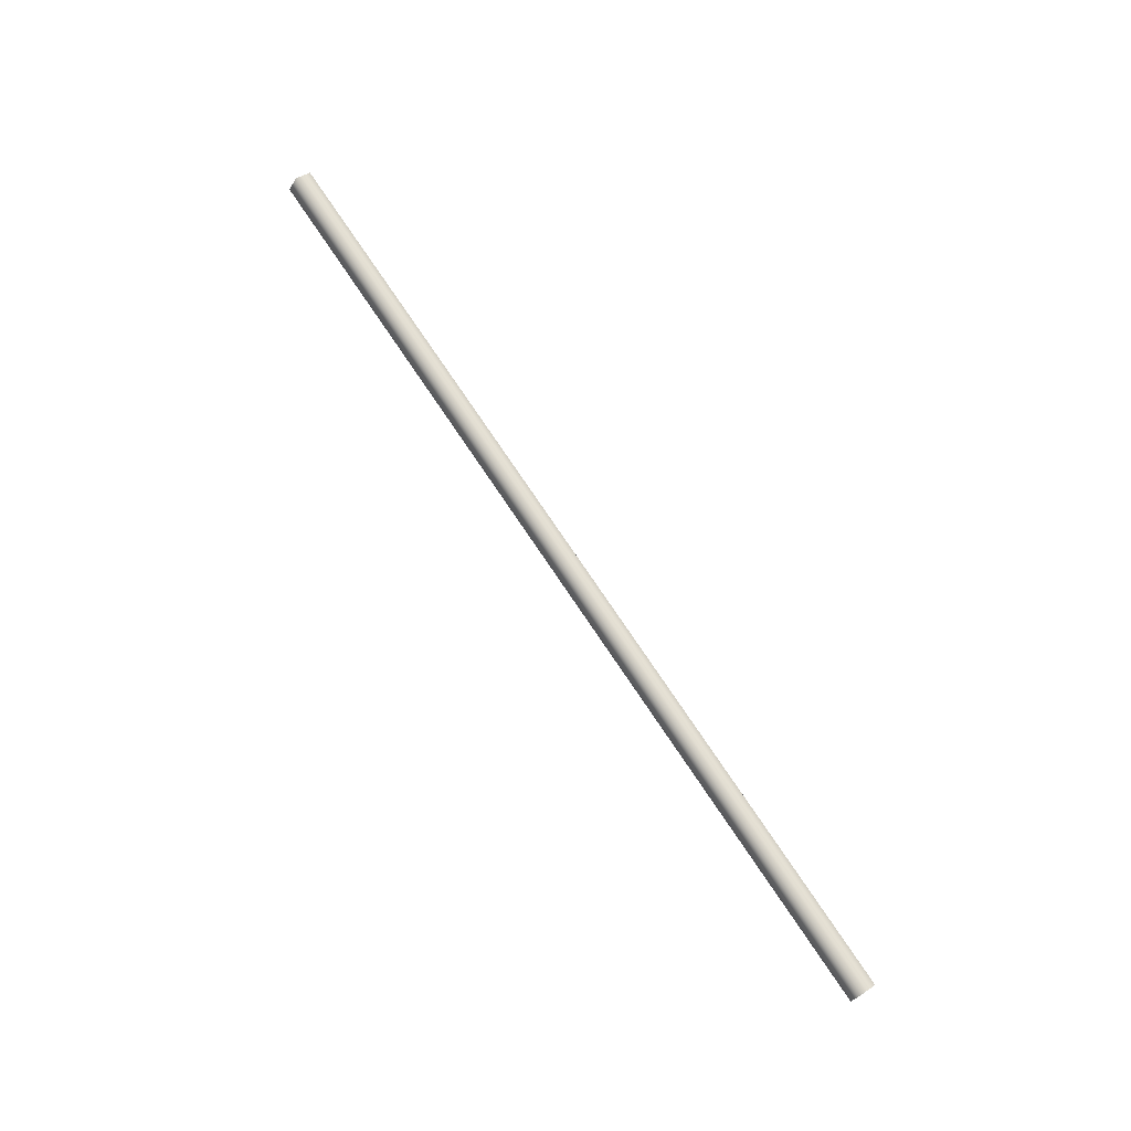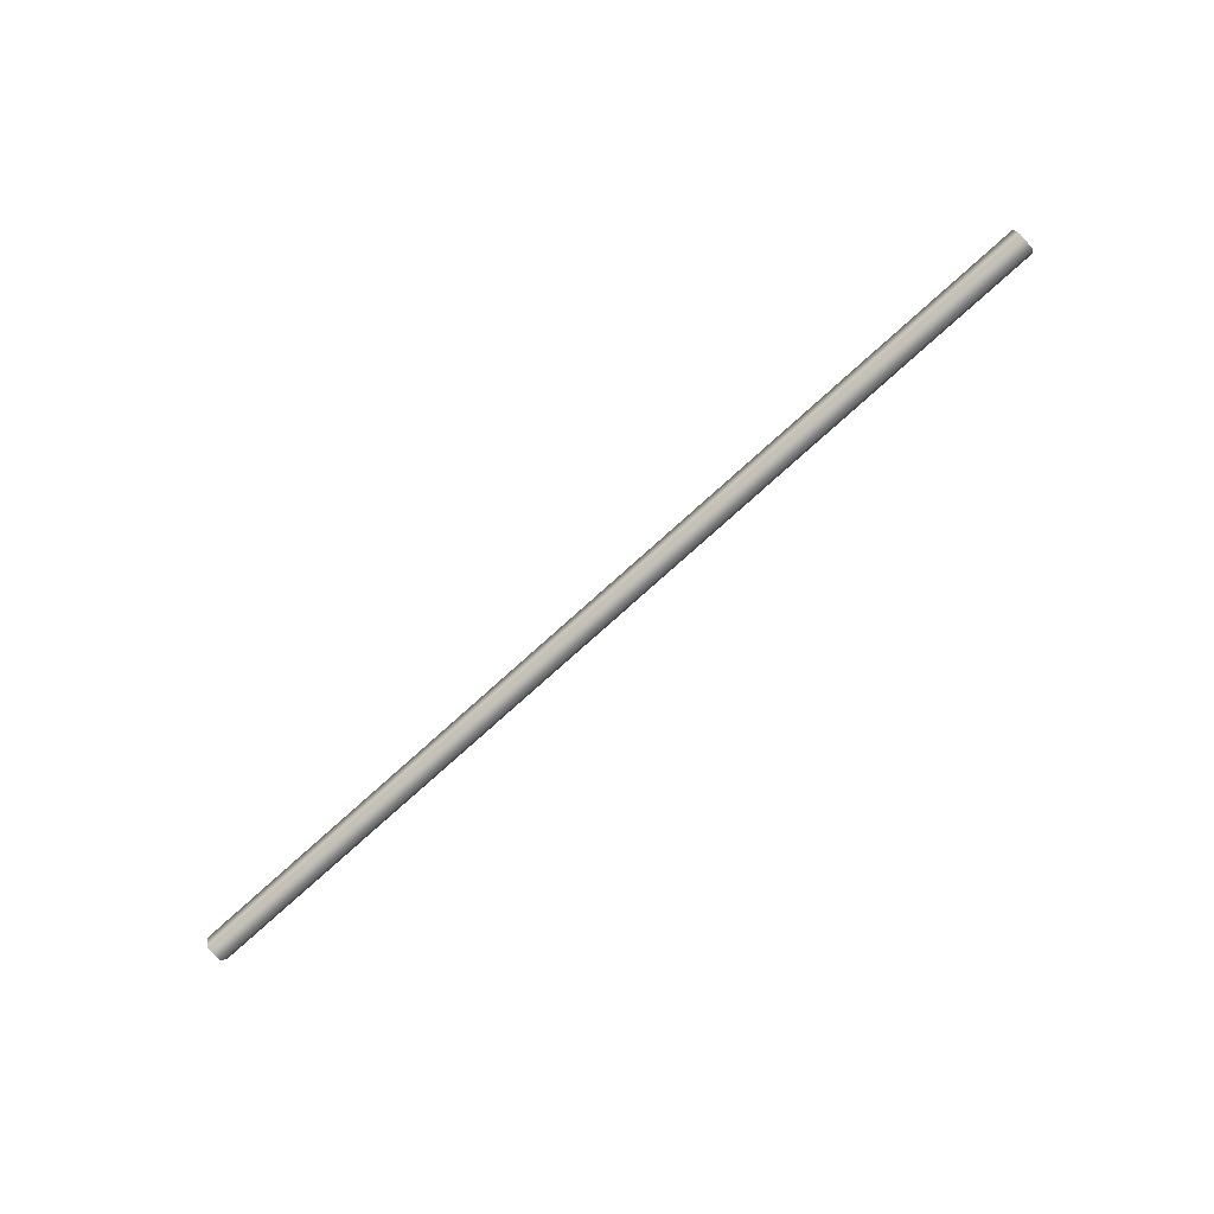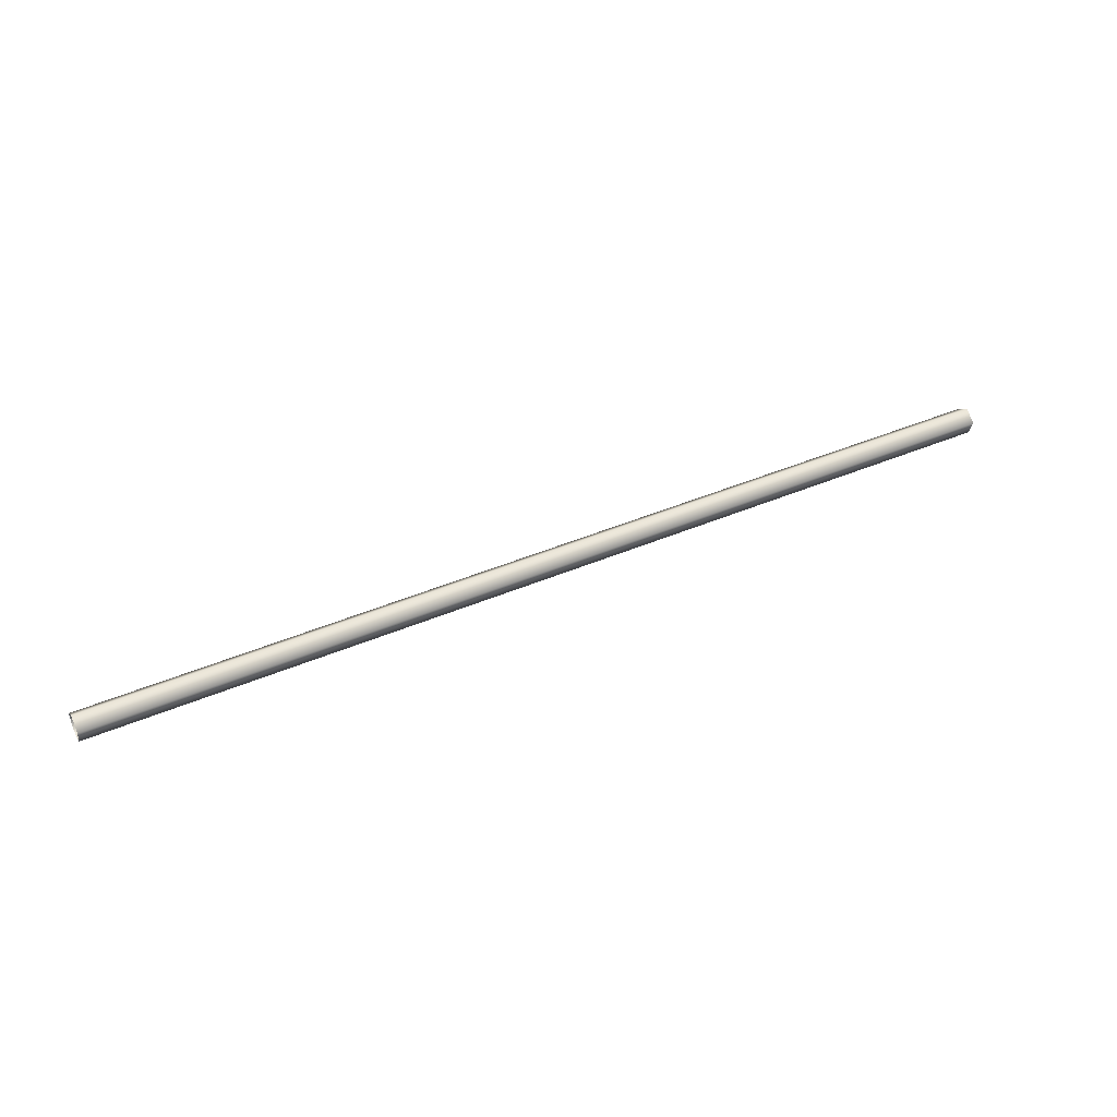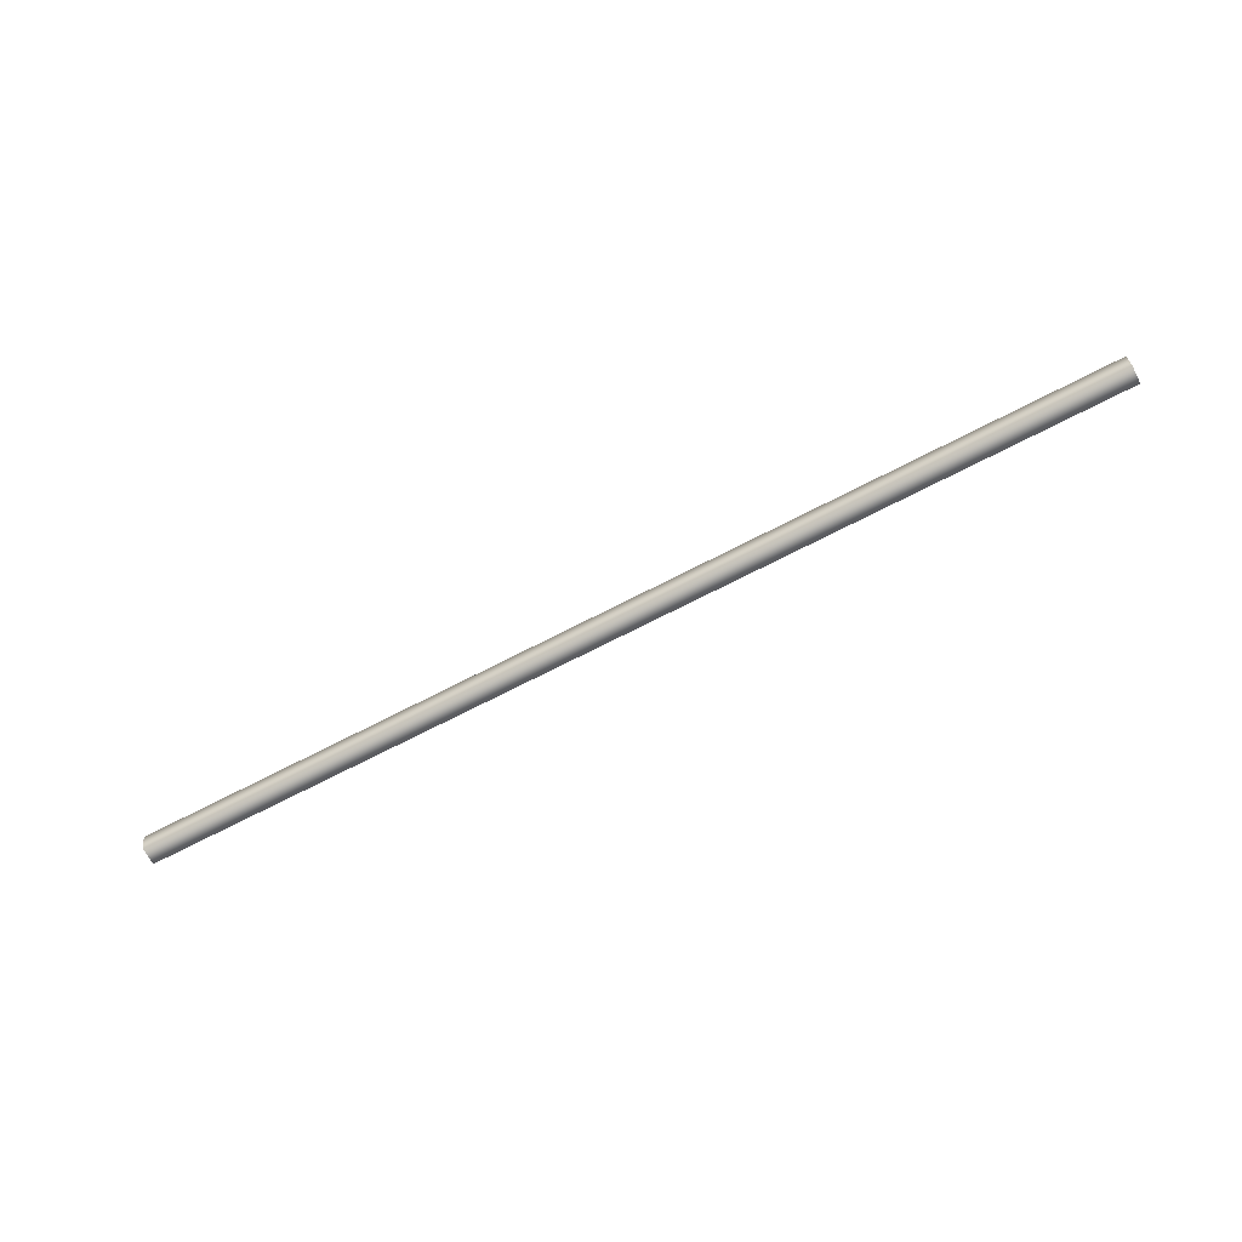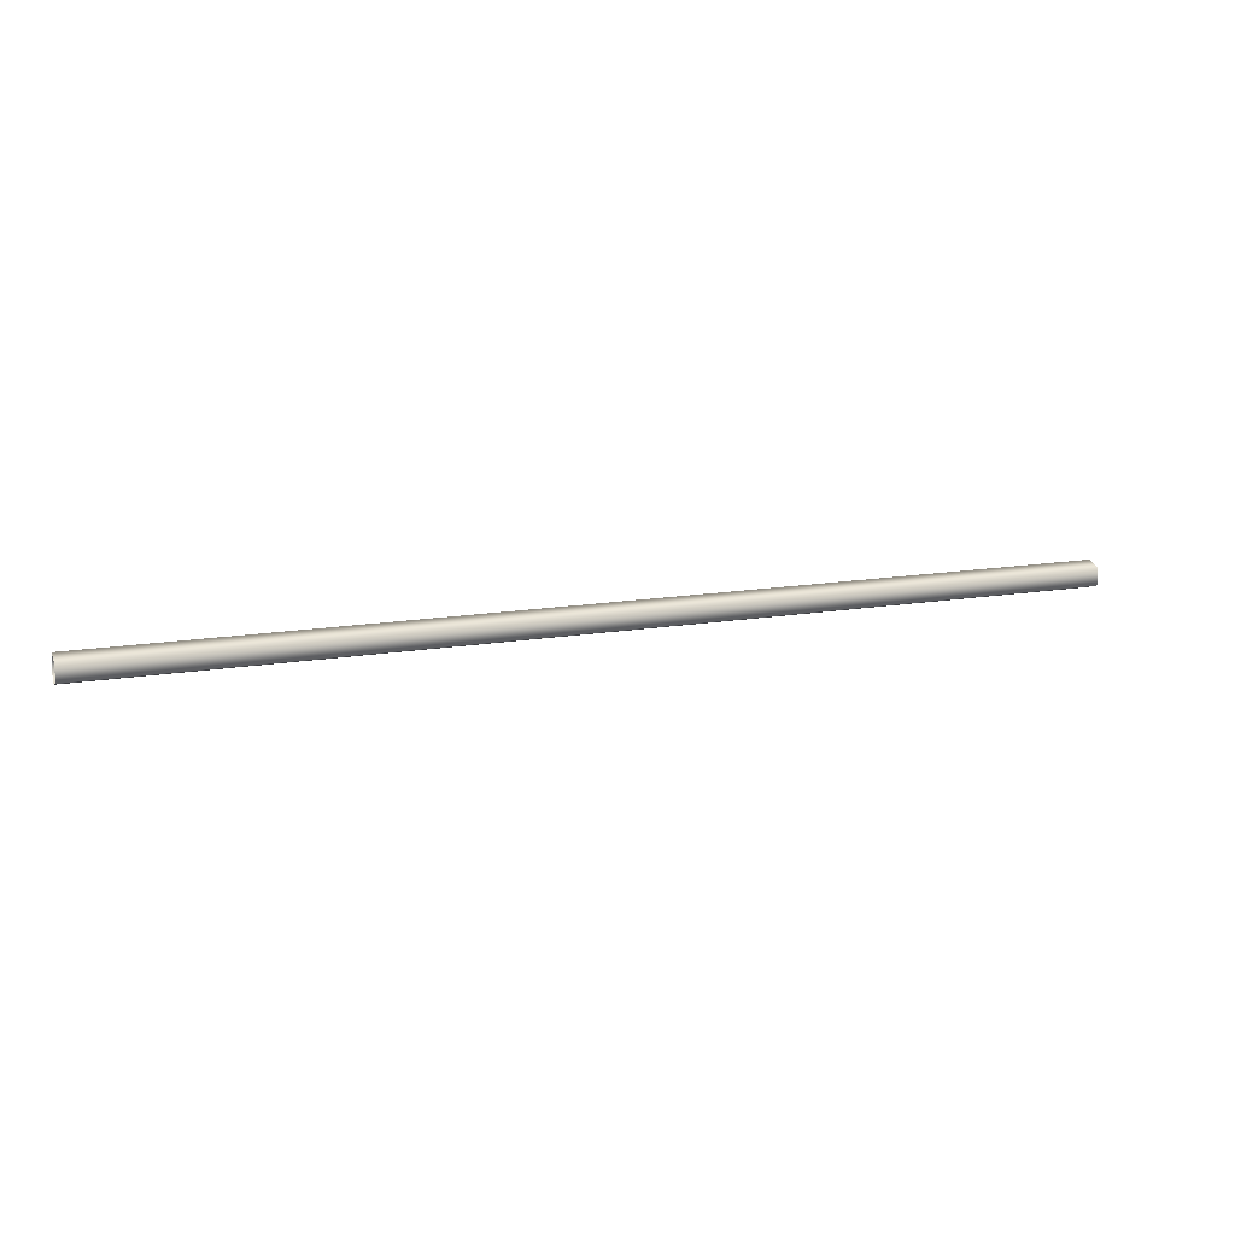
<metadata>
{"format":"obj","ext":"obj","renderer":"f3d","projection":"perspective","resolution":1024,"background":"white","views":[{"elev":74.9,"azim":56.2,"up":"+Y"},{"elev":-79.0,"azim":-138.2,"up":"+Z"},{"elev":42.1,"azim":-27.2,"up":"+Z"},{"elev":-69.0,"azim":-152.4,"up":"+Z"},{"elev":14.1,"azim":159.3,"up":"+Y"}]}
</metadata>
<code>
o BP2a_3_2/BP2a_3/mesh42/mesh42-geometry#mesh42-geometry
v 0.363 0.5517 0.6053
v -0.3979 0.5624 0.5975
v -0.3979 0.5517 0.6053
v 0.363 0.5624 0.5975
v 0.363 0.5411 0.5975
v 0.363 0.5583 0.585
v -0.3979 0.5411 0.5975
v -0.3979 0.5583 0.585
v 0.363 0.5451 0.585
v -0.3979 0.5451 0.585
f 1 2 3
f 2 1 4
f 3 2 1
f 4 1 2
f 3 5 1
f 1 5 3
f 6 2 4
f 4 2 6
f 5 3 7
f 7 3 5
f 2 6 8
f 8 6 2
f 7 9 5
f 5 9 7
f 6 10 8
f 8 10 6
f 9 7 10
f 10 7 9
f 10 6 9
f 9 6 10

</code>
